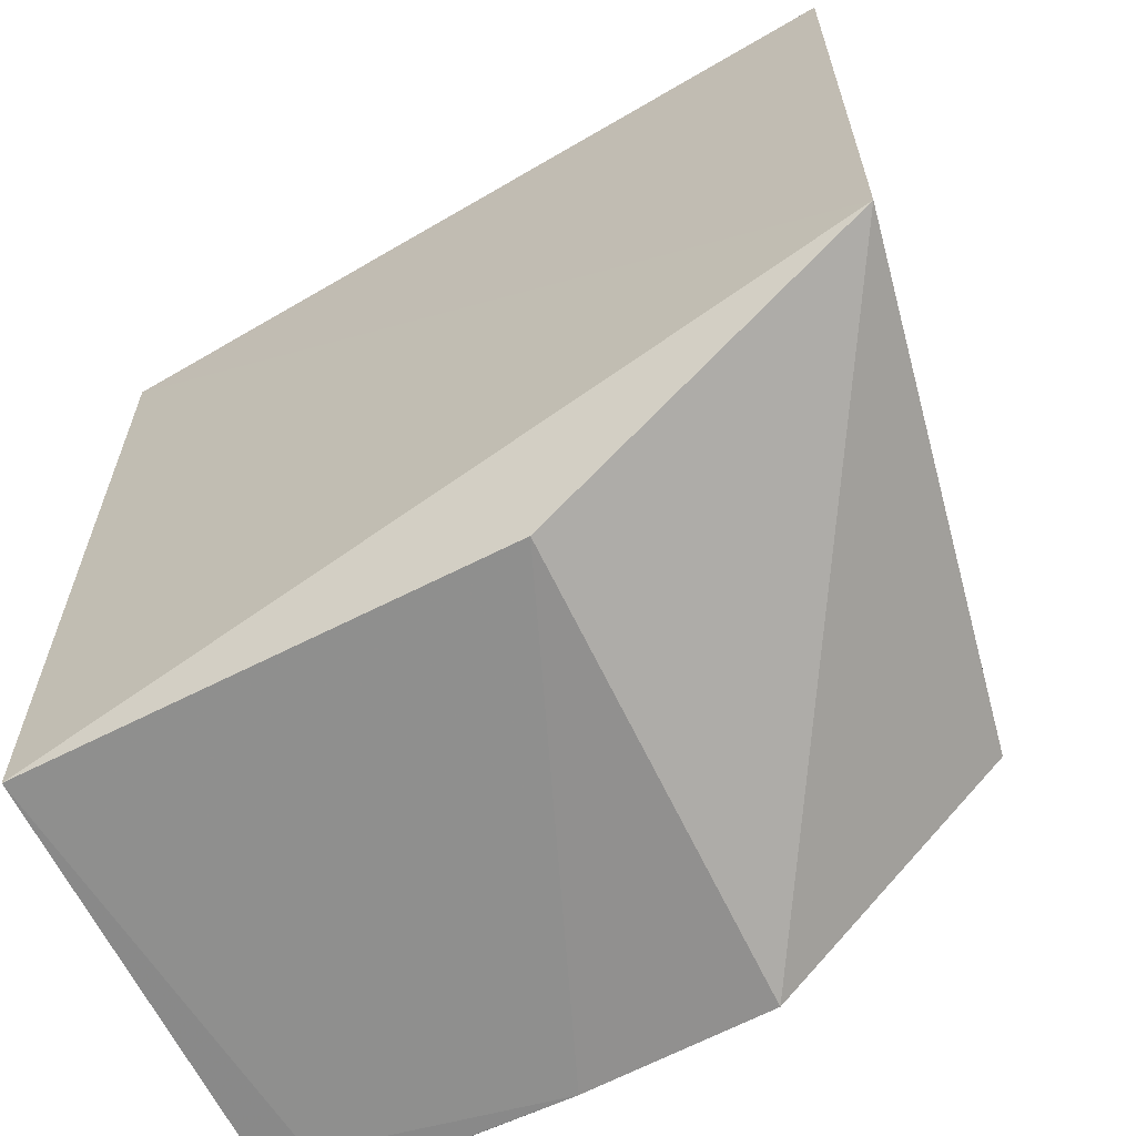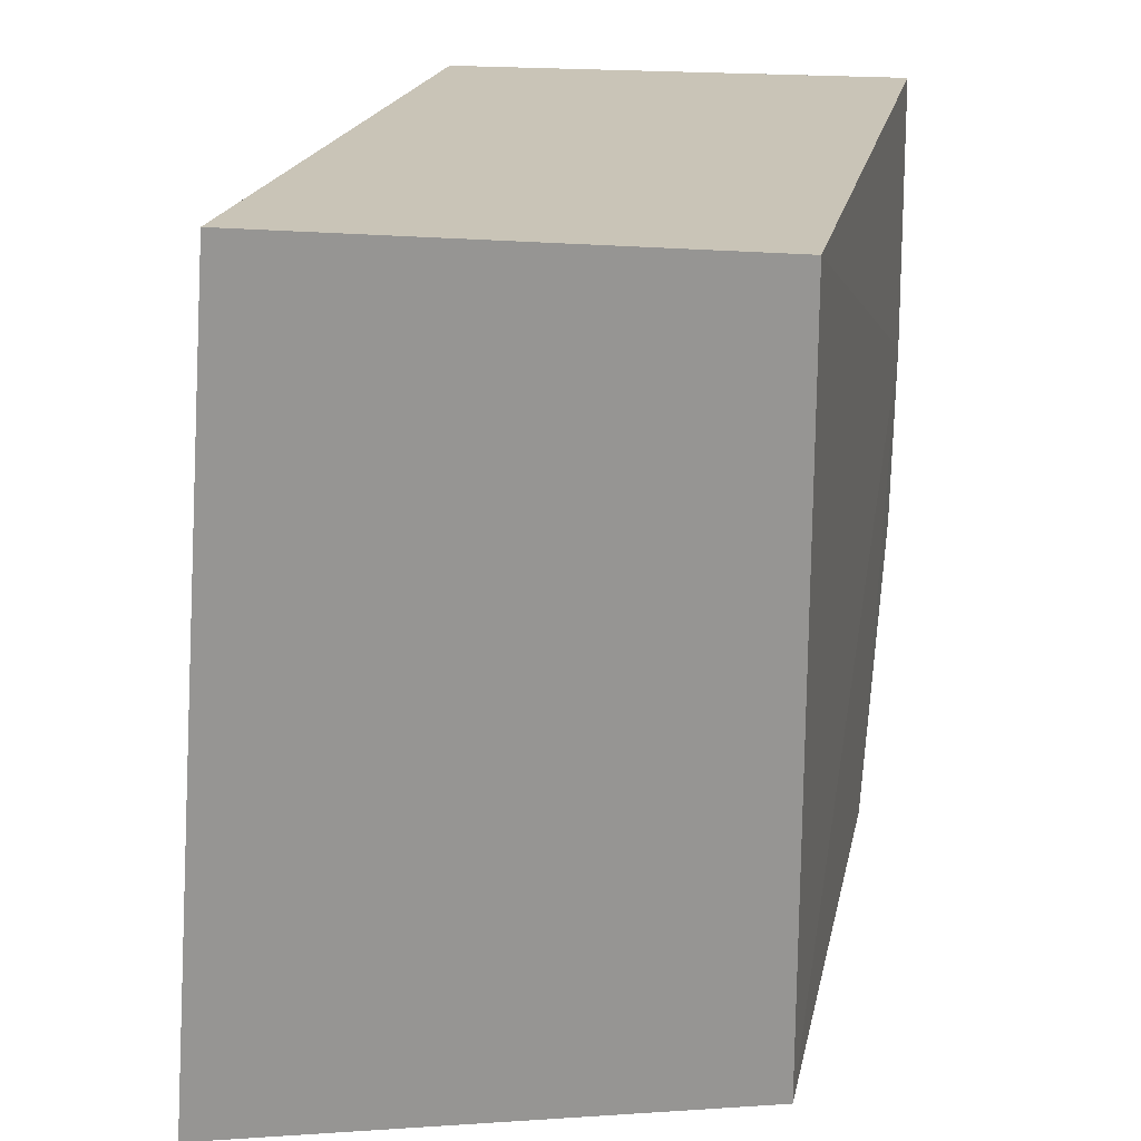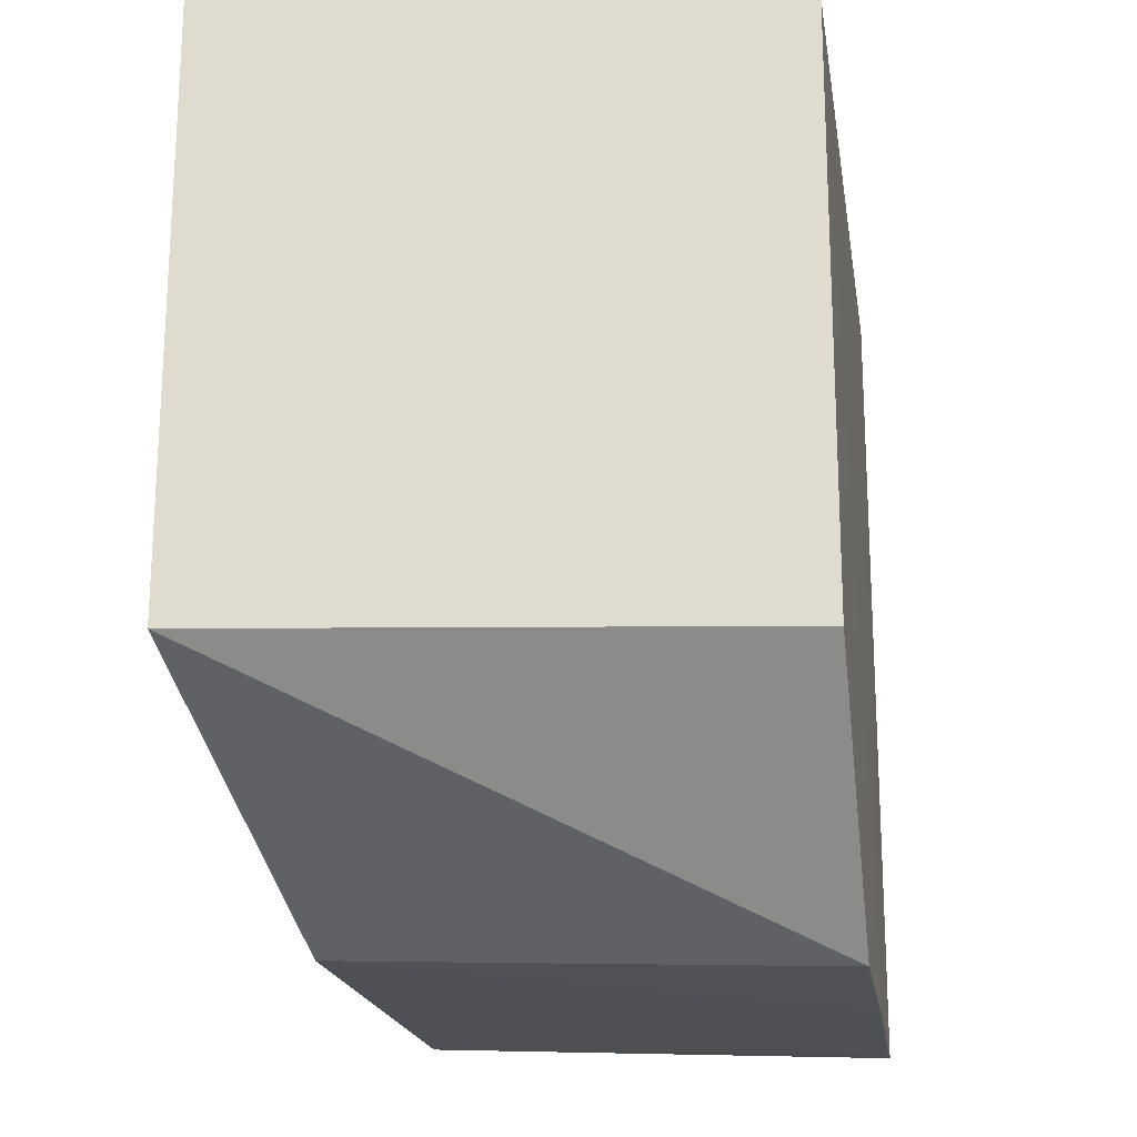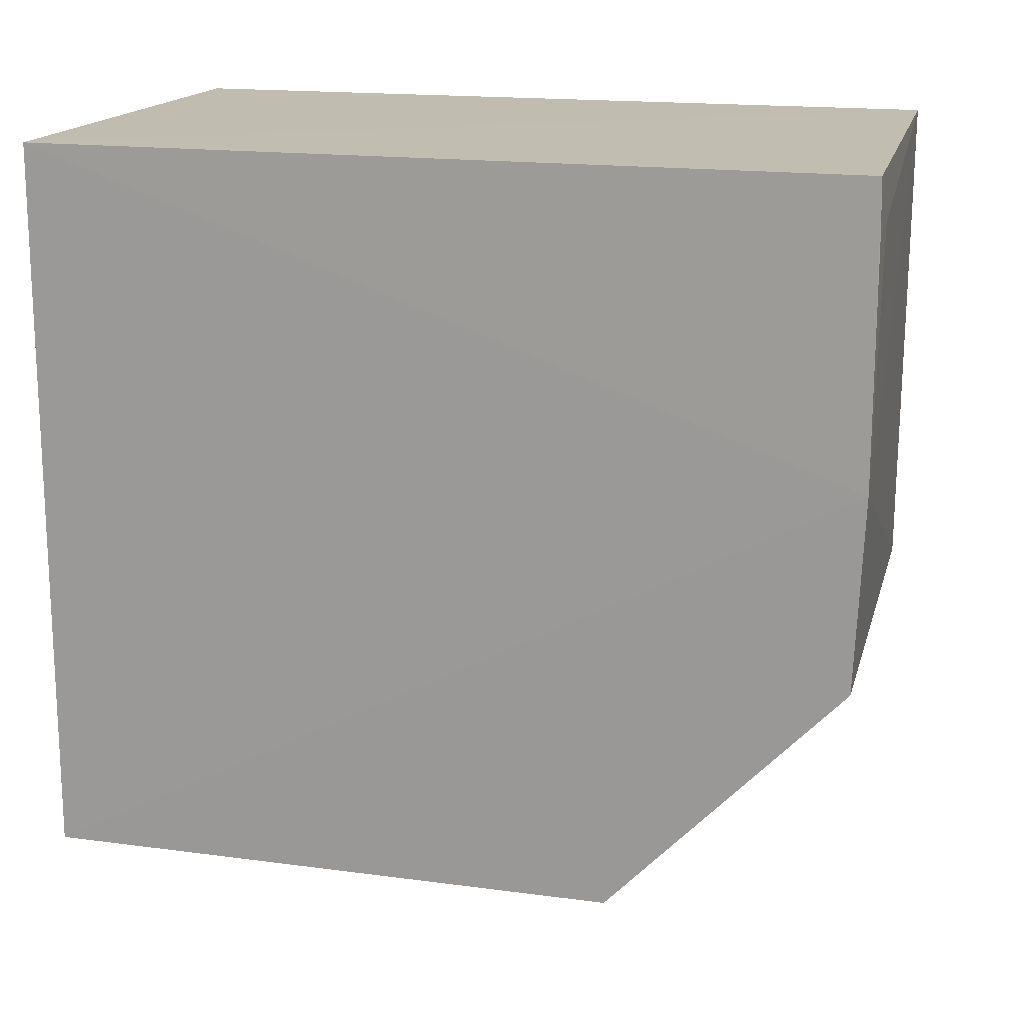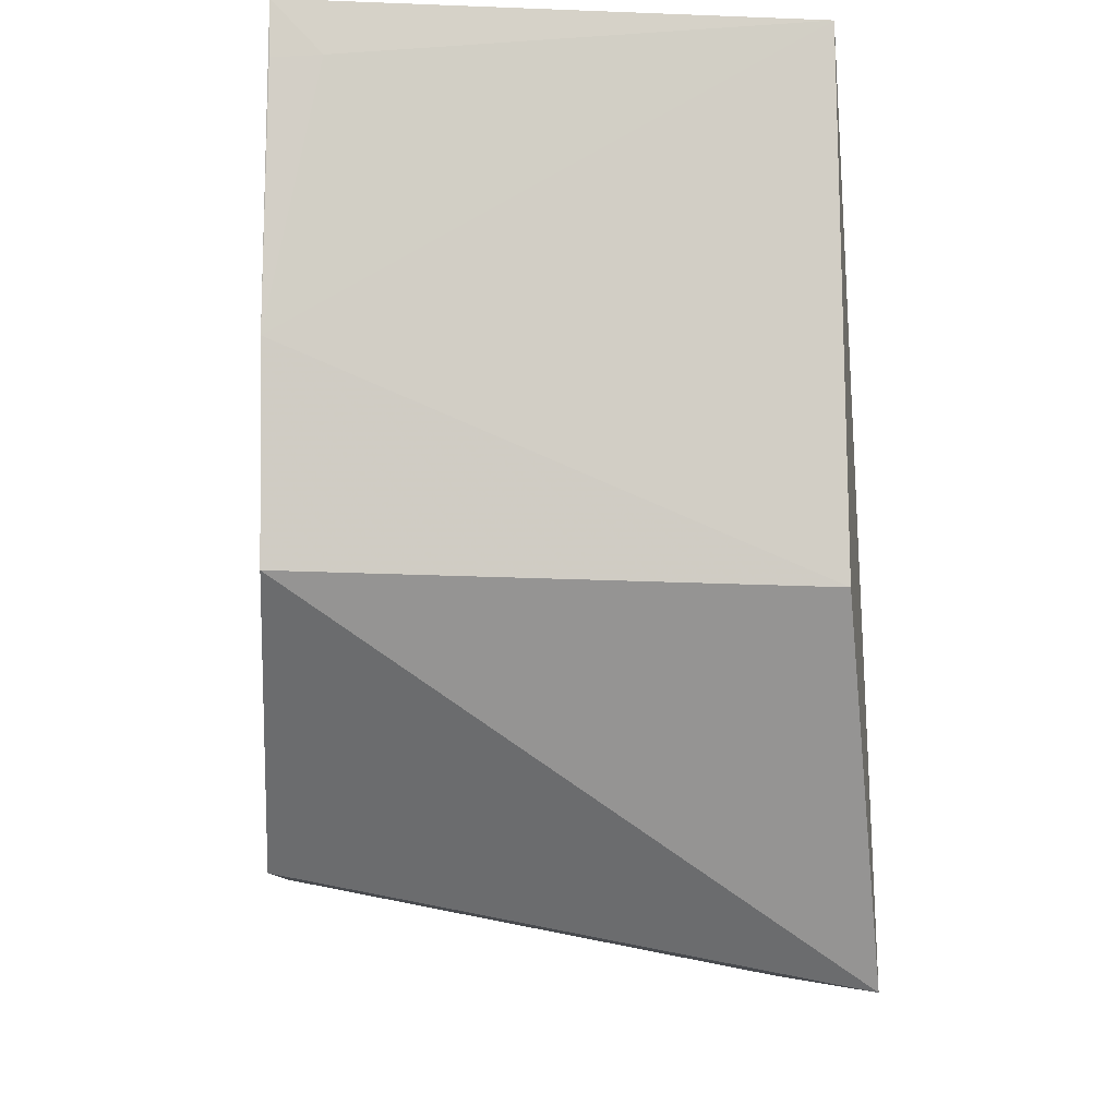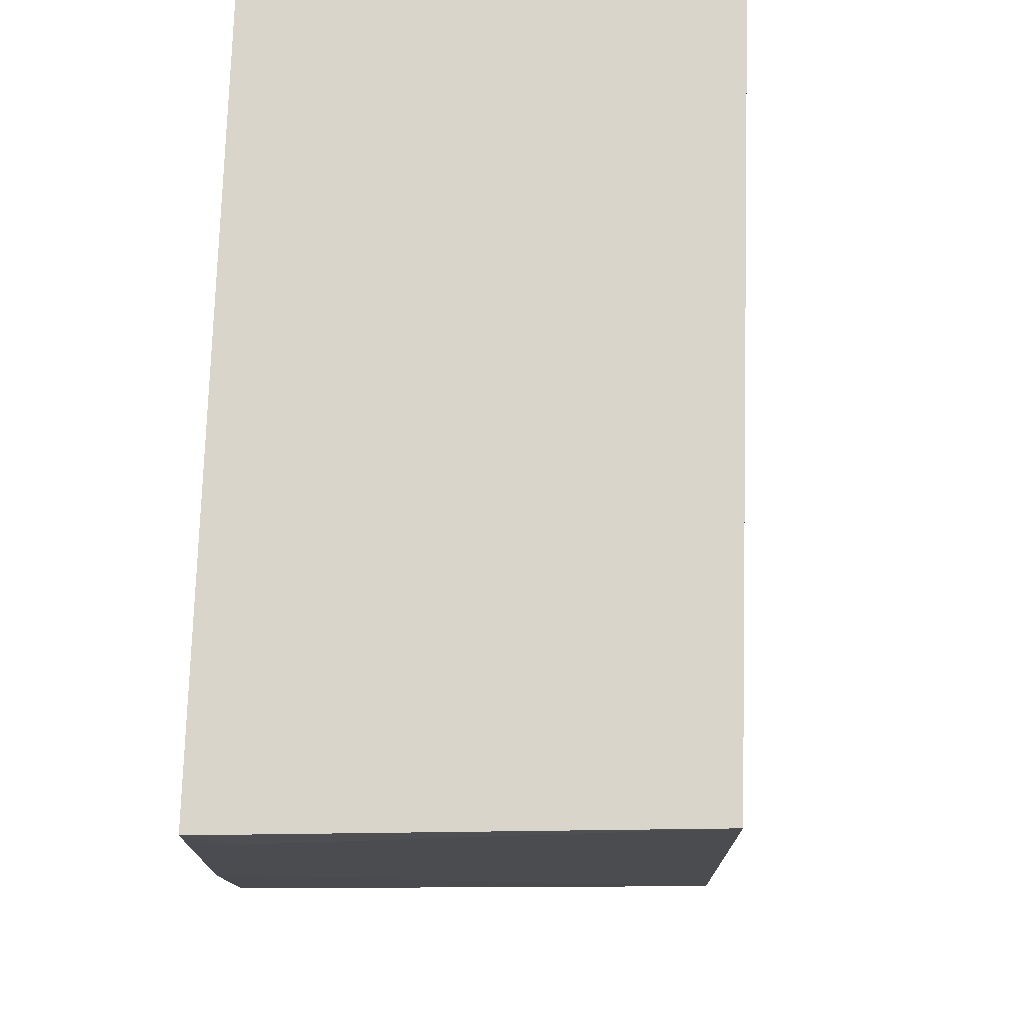
<metadata>
{"format":"obj","ext":"obj","renderer":"f3d","projection":"perspective","resolution":1024,"background":"white","views":[{"elev":-62.6,"azim":-63.6,"up":"+Z"},{"elev":20.0,"azim":11.4,"up":"+Y"},{"elev":-19.1,"azim":8.8,"up":"+Z"},{"elev":16.6,"azim":105.5,"up":"+Y"},{"elev":-7.8,"azim":175.8,"up":"+Y"},{"elev":74.6,"azim":-178.3,"up":"+Y"}]}
</metadata>
<code>
v 0.001275 0.001938 0.0685
v 0.001275 -0.05685 0.0685
v 0.001511 -0.02149 0.00191
v -0.03782 0.002001 0.003641
v -0.04308 -0.06551 0.06847
v 0.00128 0.001938 0.001997
v -0.03792 0.001938 0.0685
v -0.04321 -0.06549 0.02072
v -0.00242 -0.001953 0.00196
v 0.001275 -0.05685 0.02147
v -0.03844 -0.03781 0.004054
v 0.001246 -0.002245 0.001922
v 0.001334 -0.03721 0.002615
f 1 2 3
f 6 1 3
f 6 4 1
f 7 5 2
f 7 2 1
f 7 1 4
f 8 7 4
f 8 5 7
f 9 3 4
f 9 4 6
f 10 3 2
f 10 2 5
f 10 5 8
f 11 8 4
f 11 4 3
f 12 9 6
f 12 6 3
f 12 3 9
f 13 10 8
f 13 8 11
f 13 11 3
f 13 3 10

</code>
